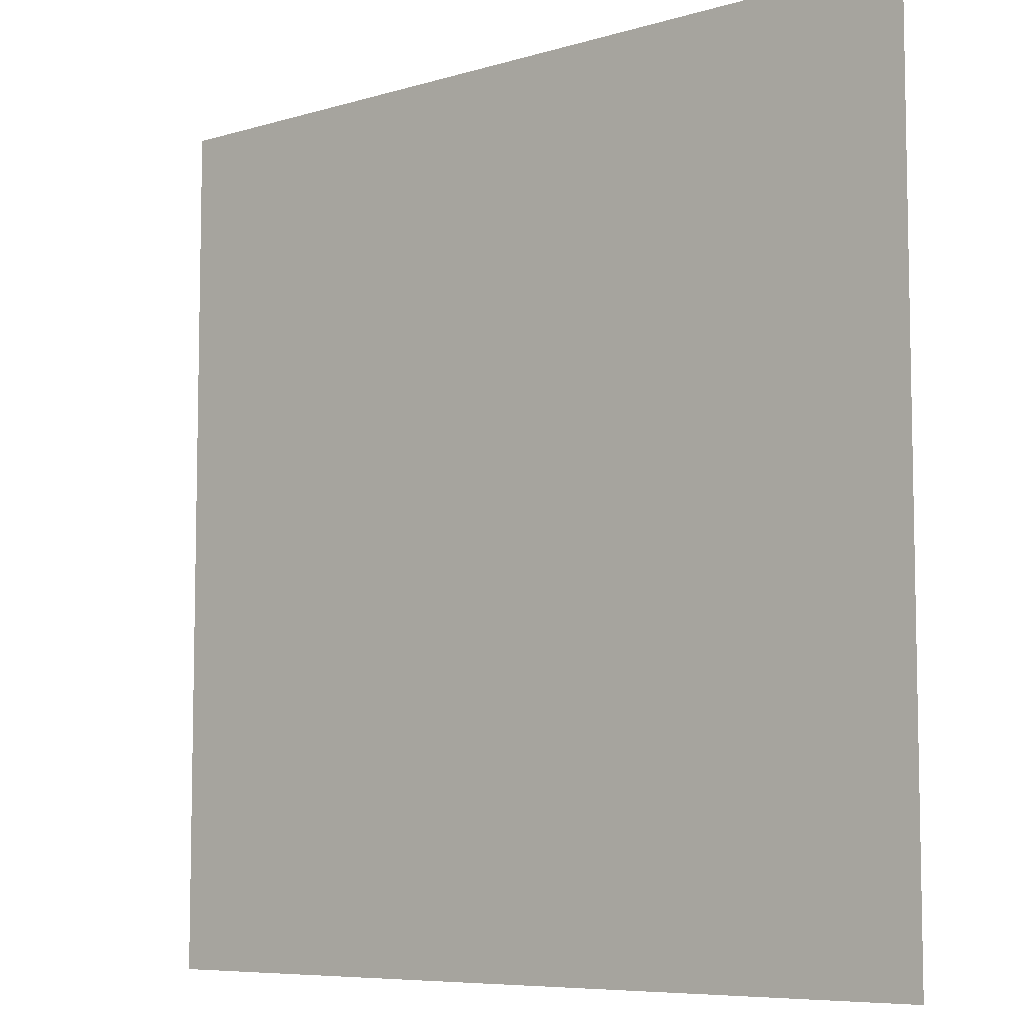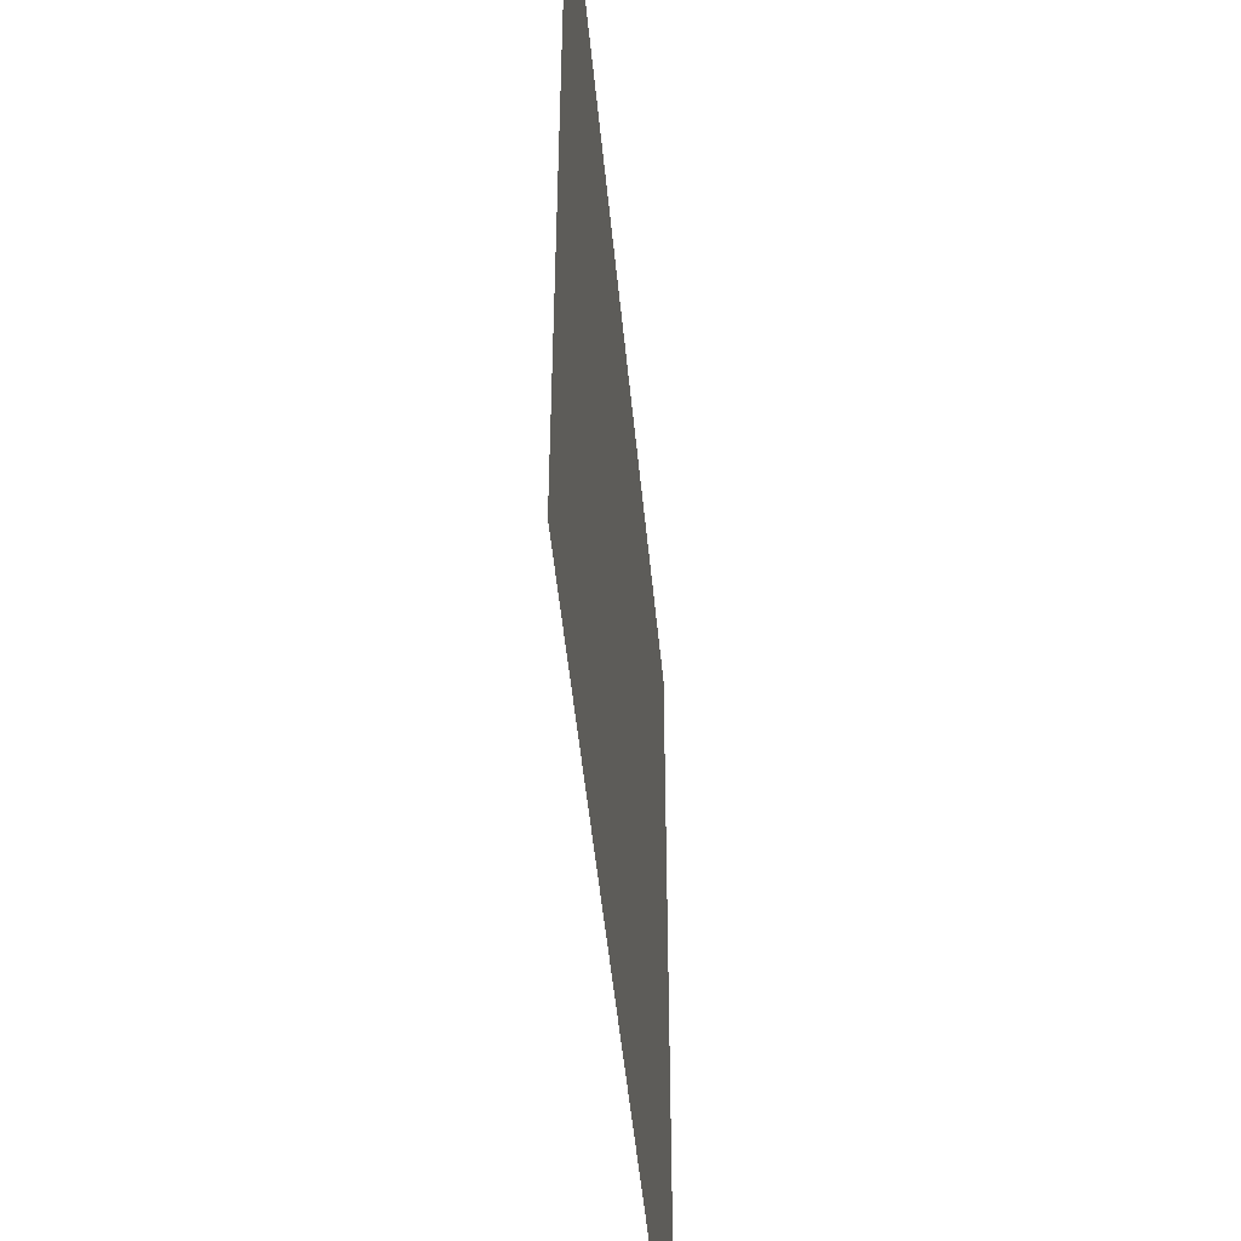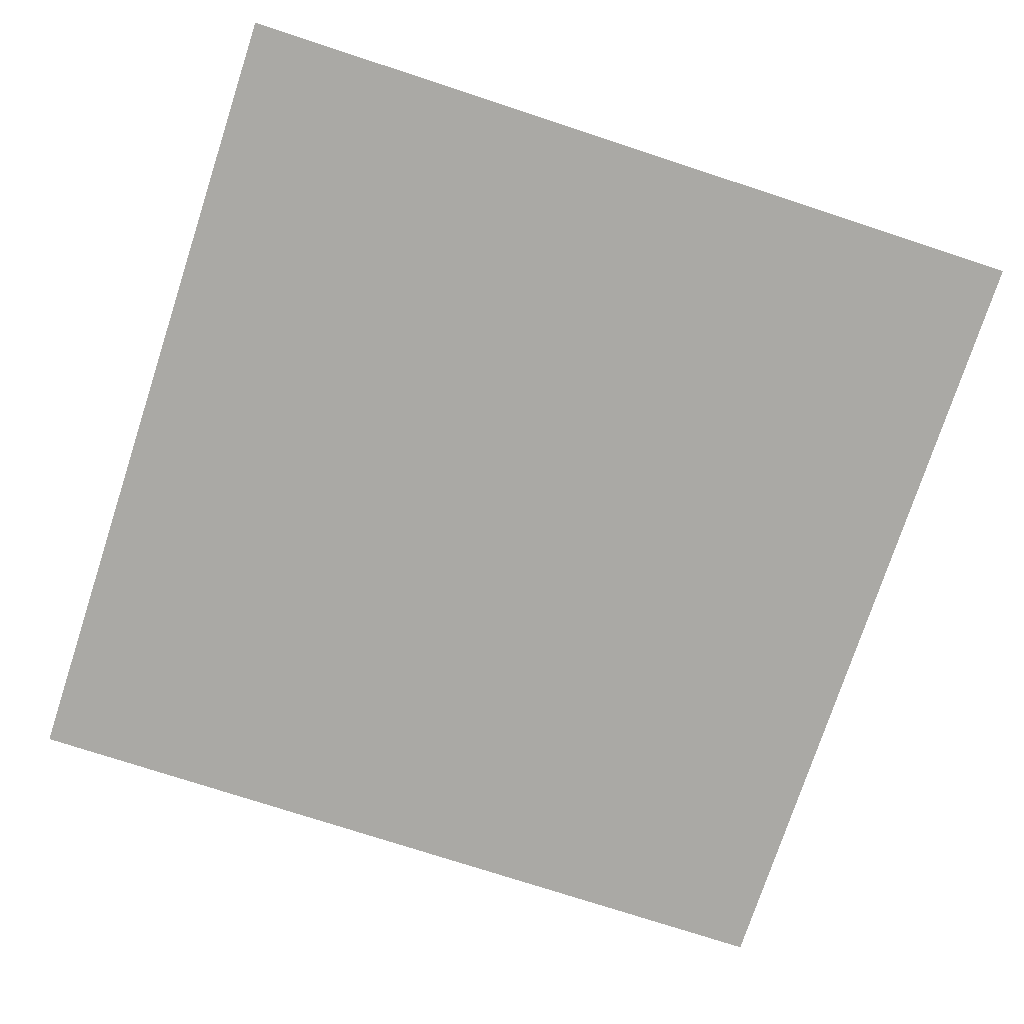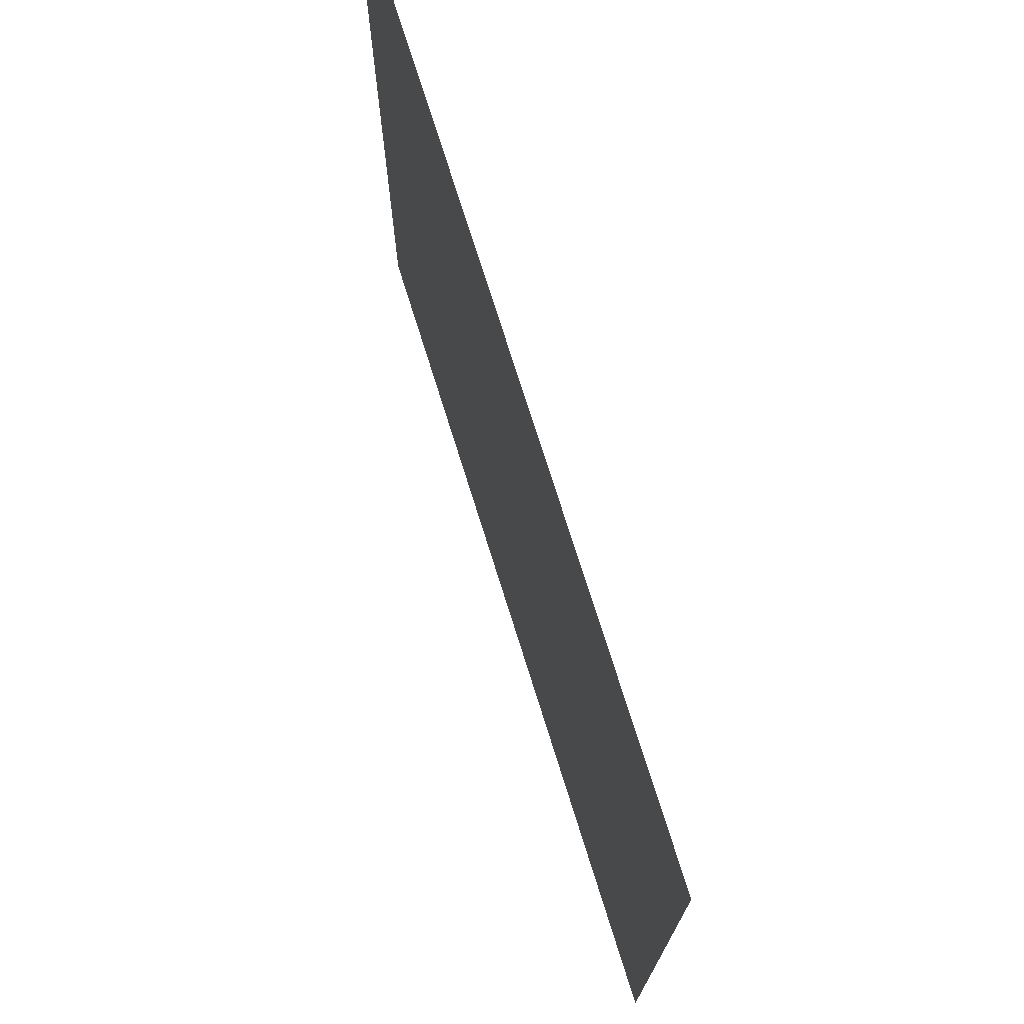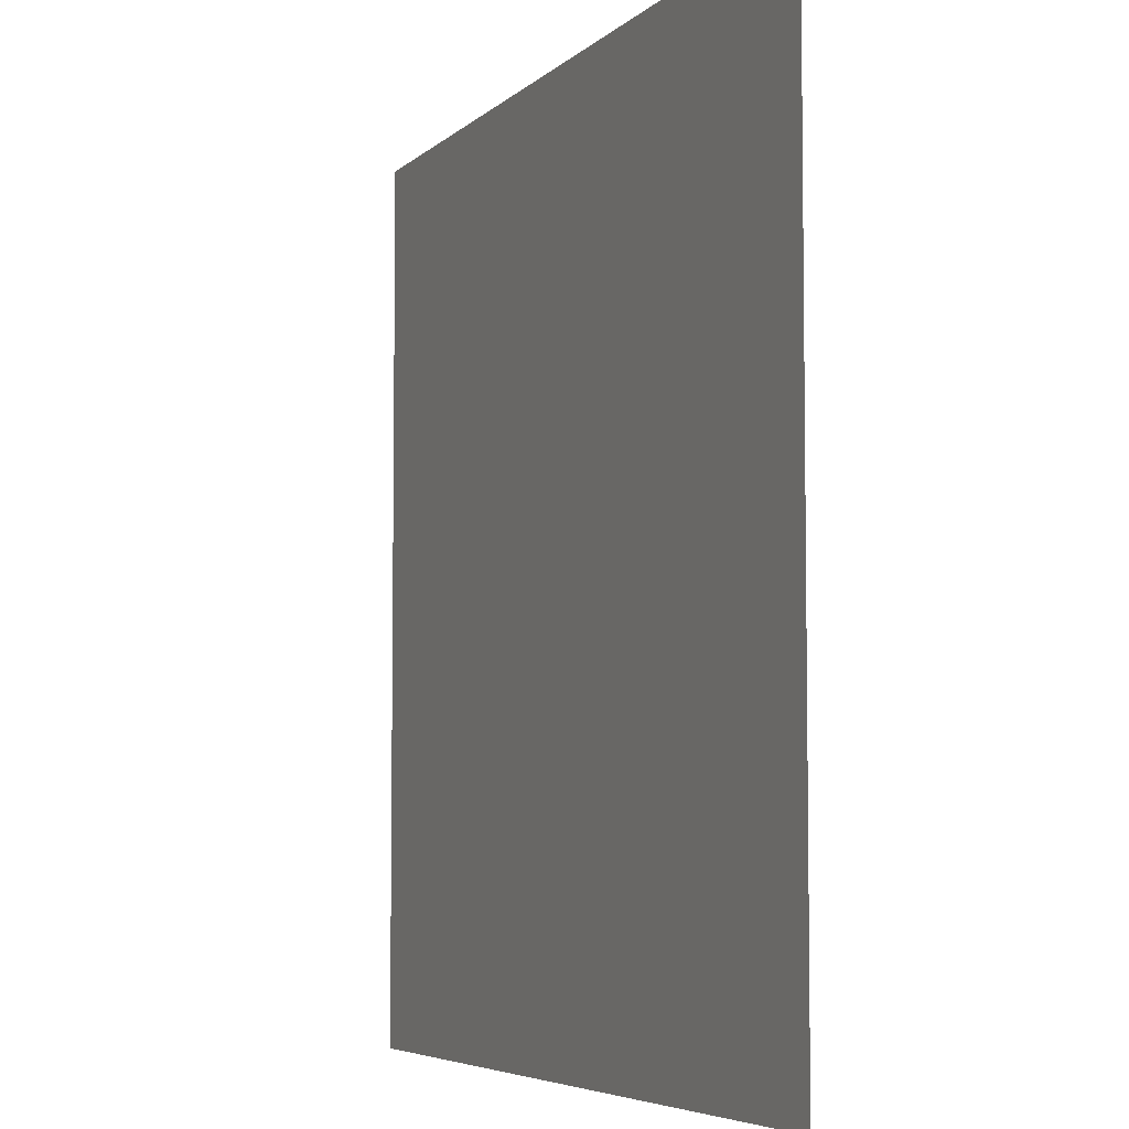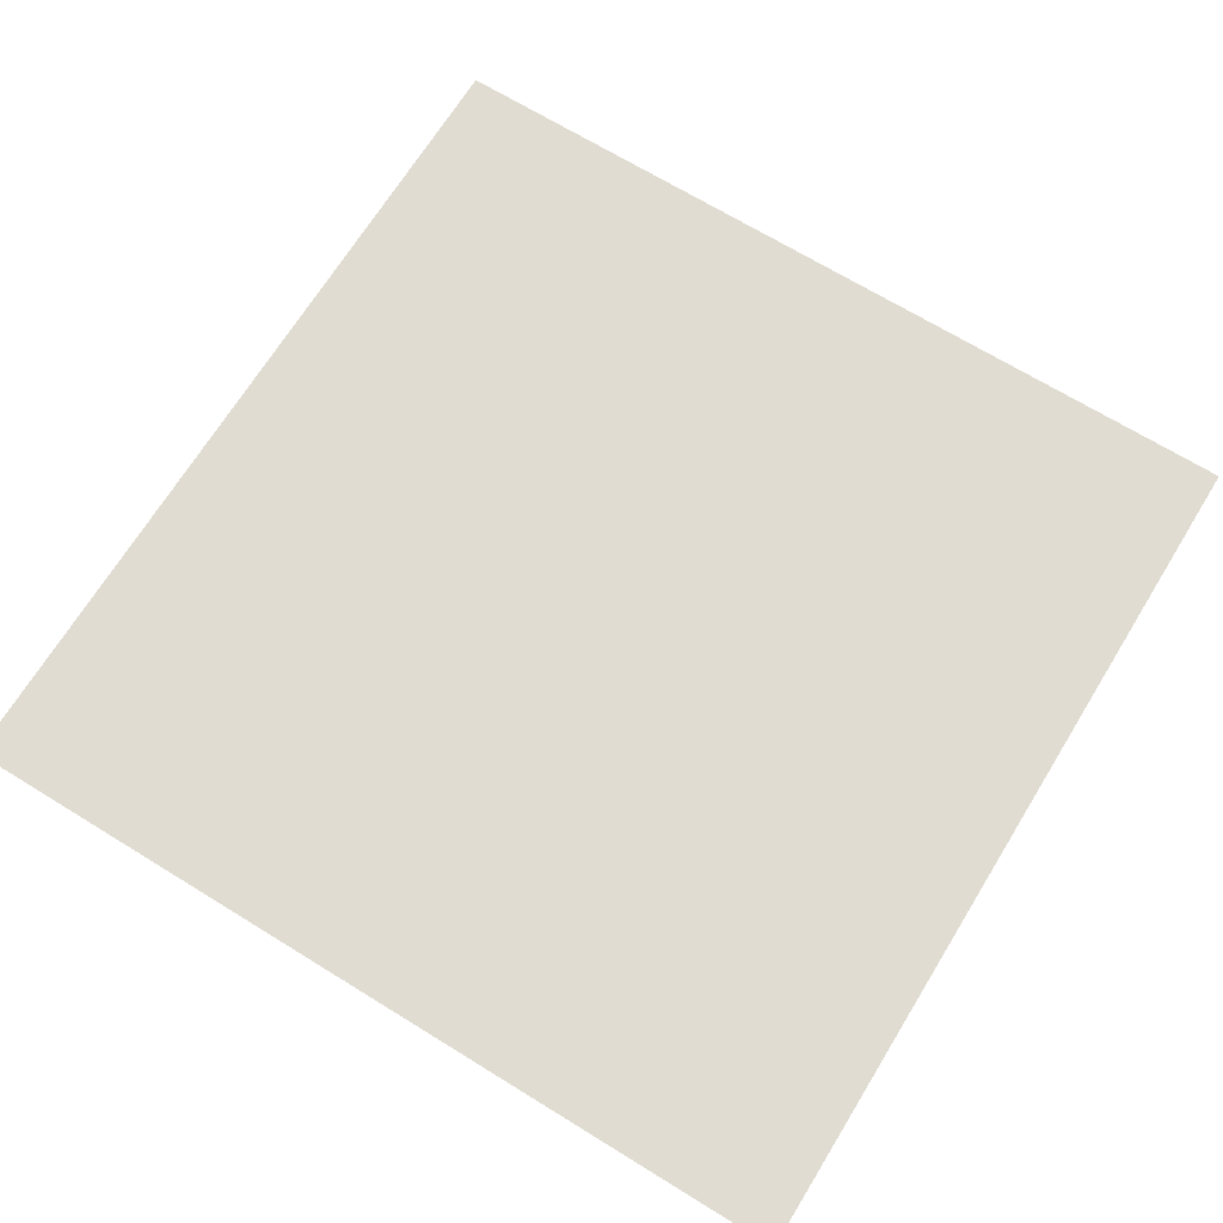
<metadata>
{"format":"obj","ext":"obj","renderer":"f3d","projection":"perspective","resolution":1024,"background":"white","views":[{"elev":-7.3,"azim":40.6,"up":"+Z"},{"elev":-50.6,"azim":-84.5,"up":"+Z"},{"elev":-75.3,"azim":-18.1,"up":"+Y"},{"elev":74.2,"azim":72.6,"up":"+Z"},{"elev":-5.5,"azim":-113.0,"up":"+Z"},{"elev":69.0,"azim":-58.4,"up":"+Y"}]}
</metadata>
<code>
g floor_outdoor_3_1
v 0.5035 -3.083e-17 0.5035
v -0.5035 -3.083e-17 0.5035
v -0.5035 3.083e-17 -0.5035
v 0.5035 3.083e-17 -0.5035
g floor_outdoor_3_1_0
f 3 2 1
f 4 3 1

</code>
